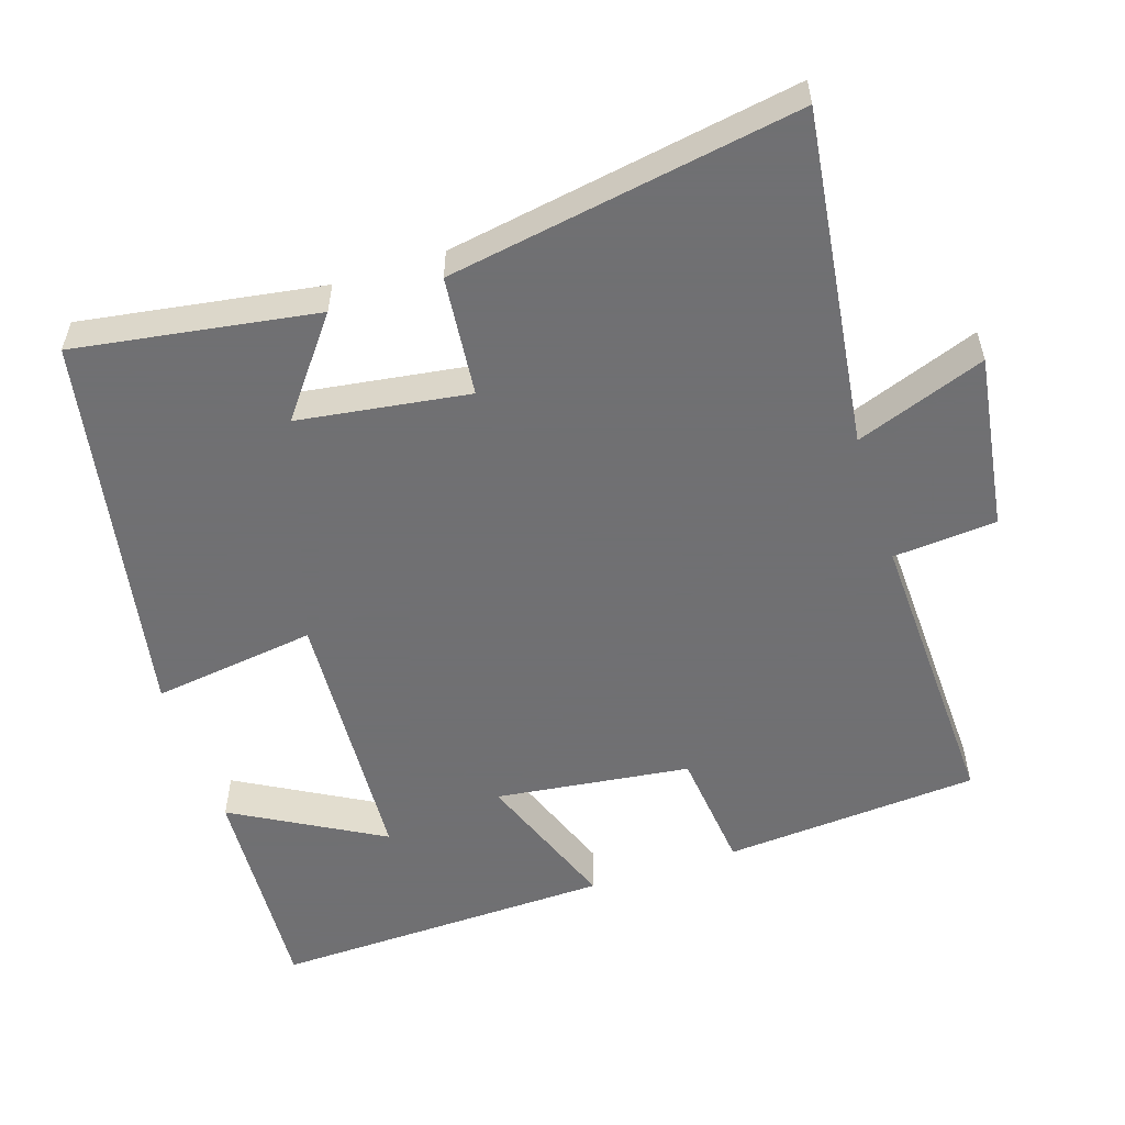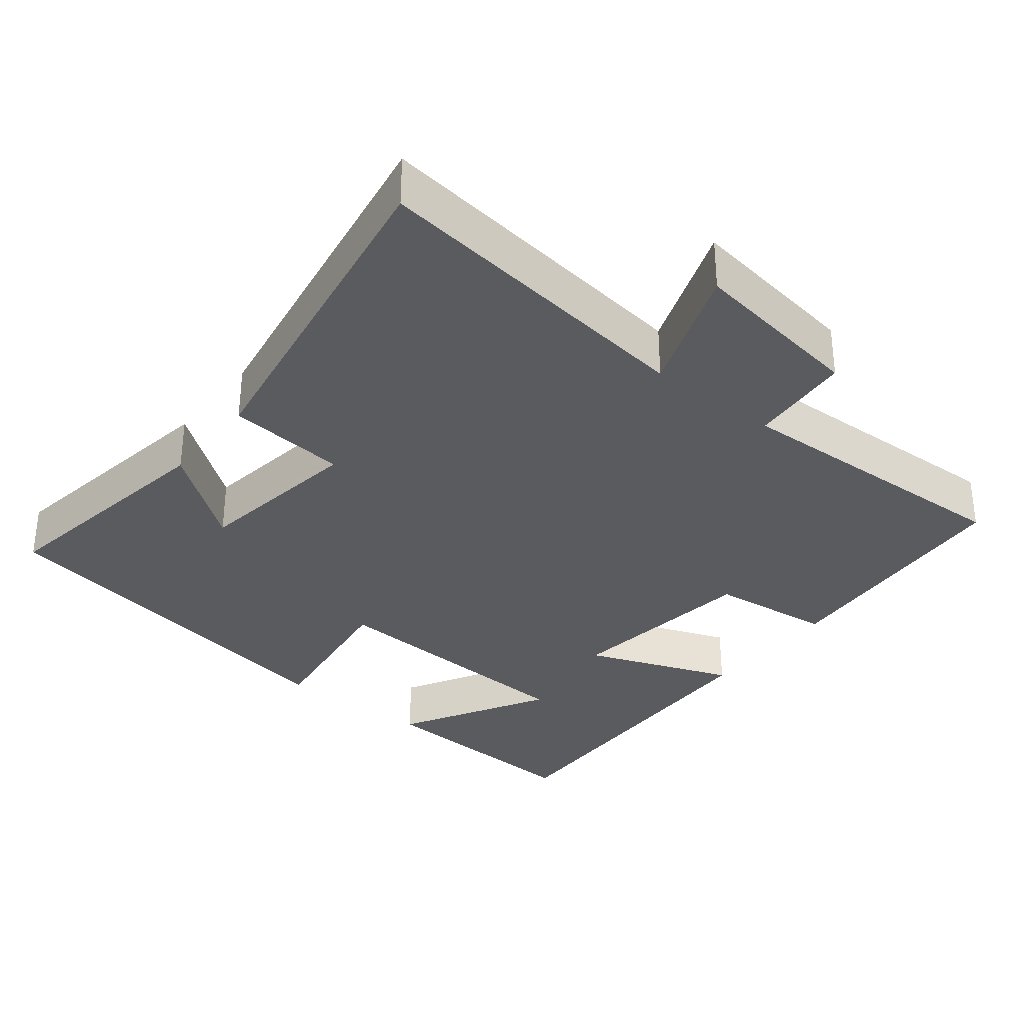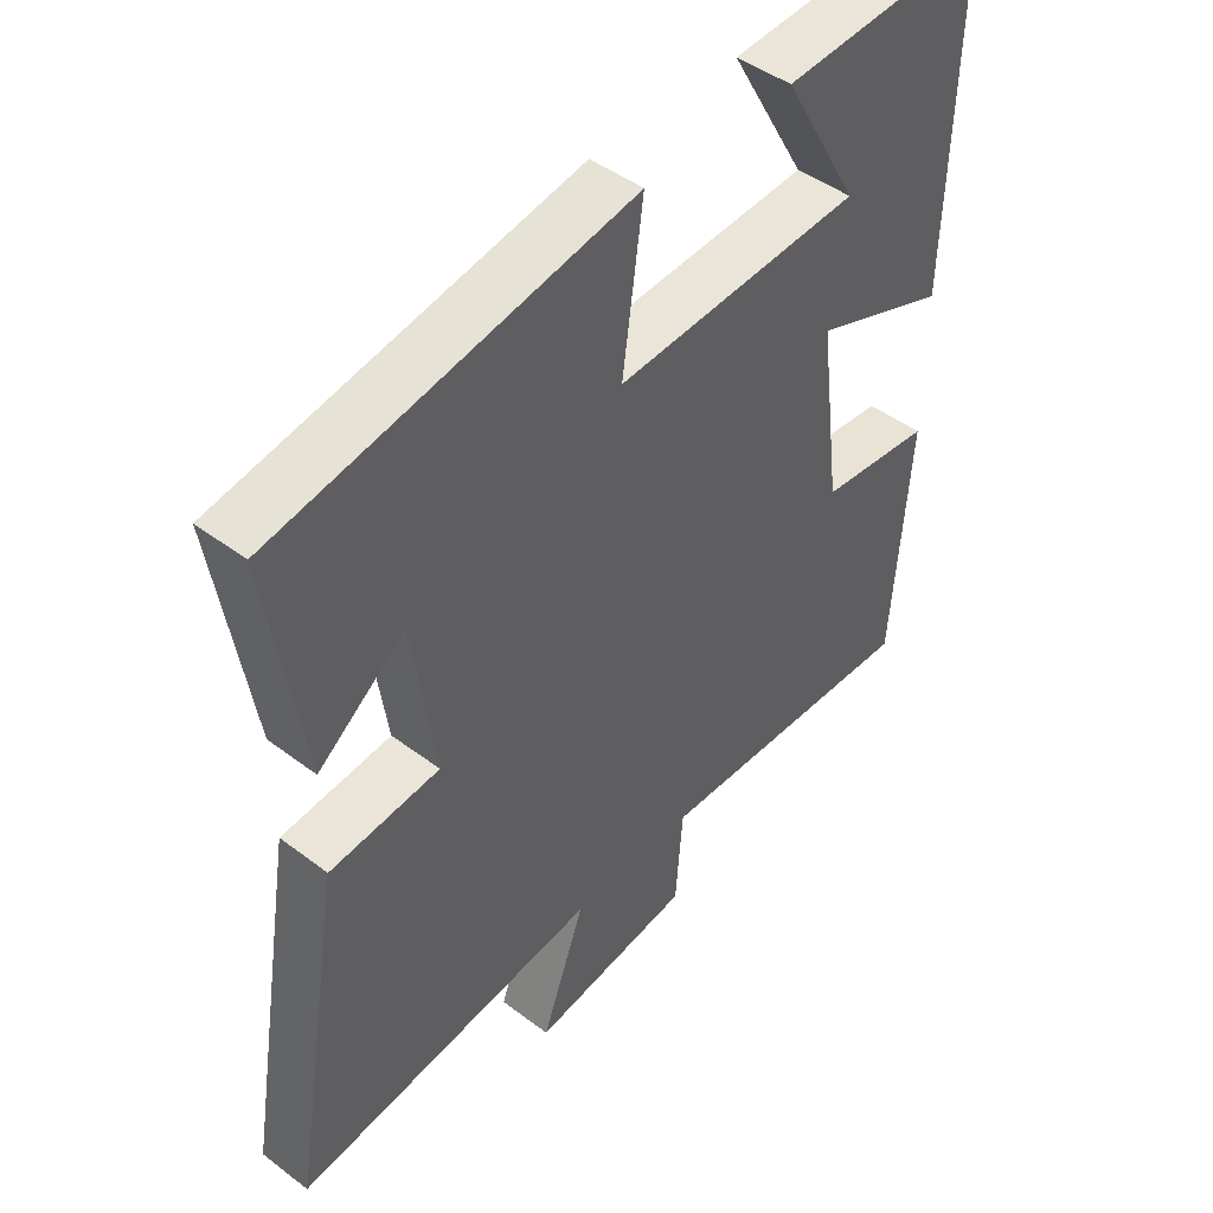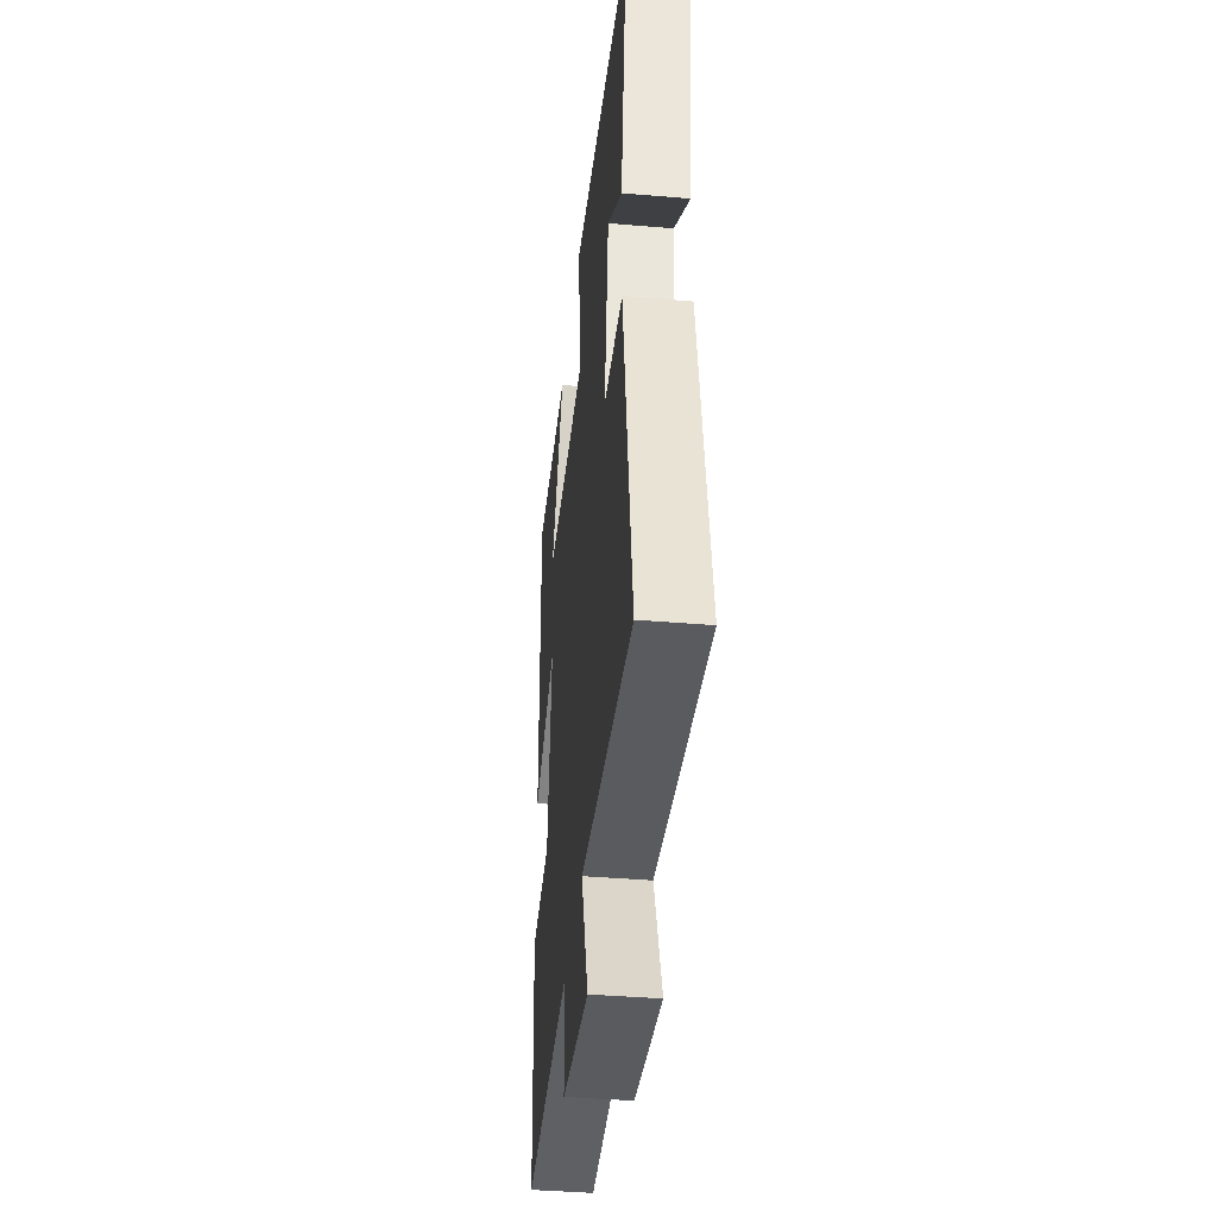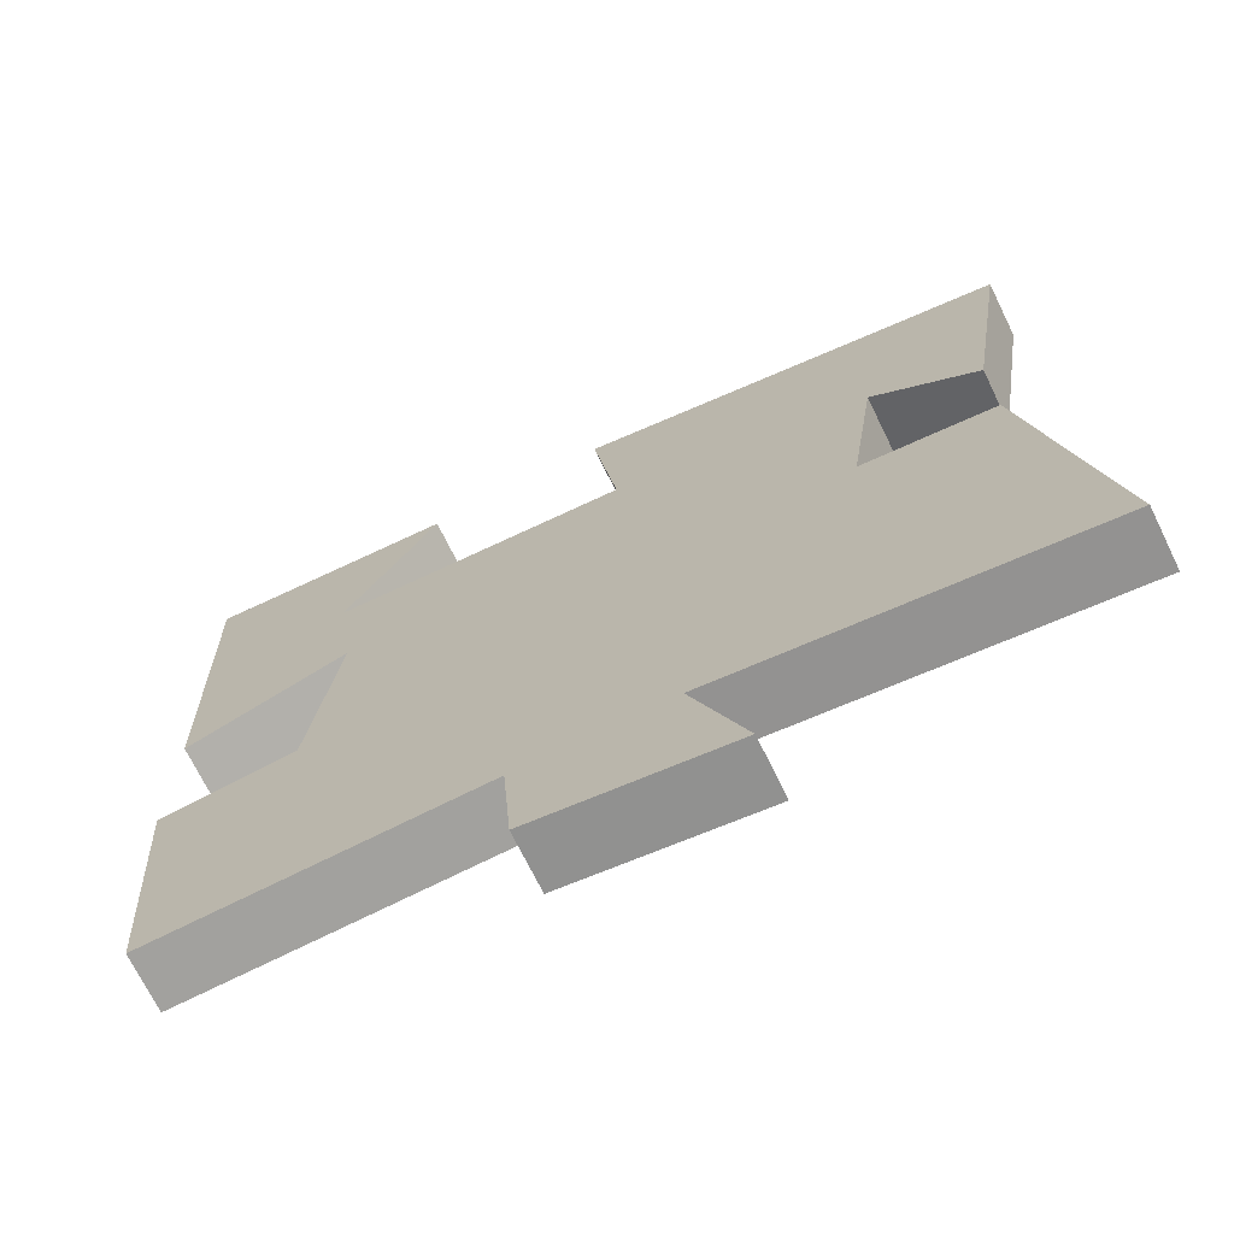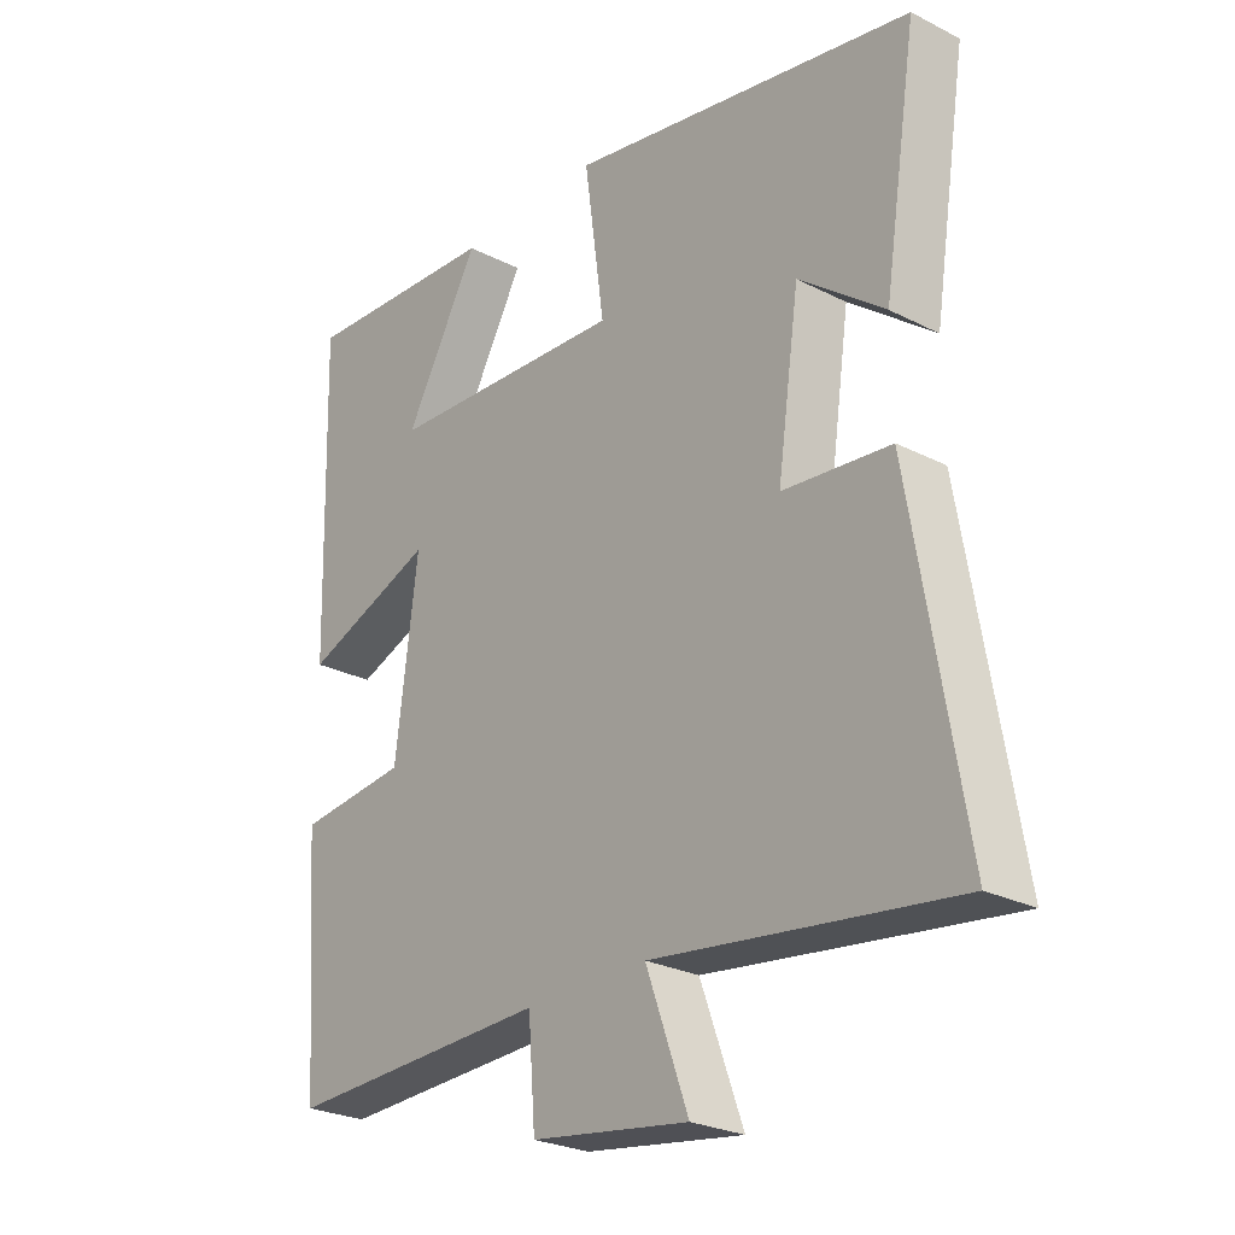
<metadata>
{"format":"obj","ext":"obj","renderer":"f3d","projection":"perspective","resolution":1024,"background":"white","views":[{"elev":-55.0,"azim":108.1,"up":"+Y"},{"elev":-33.0,"azim":141.7,"up":"+Y"},{"elev":45.5,"azim":131.1,"up":"+Z"},{"elev":-40.6,"azim":84.1,"up":"+Z"},{"elev":-71.0,"azim":26.1,"up":"+Z"},{"elev":-26.0,"azim":51.0,"up":"+Z"}]}
</metadata>
<code>
v 0.58 0.07 -0.561
v 0.12 0.07 -0.5
v 0.185 0.07 -0.678
v -0.057 0.07 -0.642
v -0.068 0.07 -0.5
v -0.474 0.07 -0.514
v -0.5 0.07 -0.162
v -0.331 0.07 -0.144
v -0.297 0.07 0.124
v -0.5 0.07 0.048
v -0.513 0.07 0.519
v -0.205 0.07 0.5
v -0.32 0.07 0.296
v 0.05 0.07 0.274
v 0.019 0.07 0.5
v 0.552 0.07 0.4
v 0.5 0.07 0.069
v 0.369 0.07 0.17
v 0.335 0.07 -0.064
v 0.5 0.07 -0.081
v 0.58 0 -0.561
v 0.12 0 -0.5
v 0.185 0 -0.678
v -0.057 0 -0.642
v -0.068 0 -0.5
v -0.474 0 -0.514
v -0.5 0 -0.162
v -0.331 0 -0.144
v -0.297 0 0.124
v -0.5 0 0.048
v -0.513 0 0.519
v -0.205 0 0.5
v -0.32 0 0.296
v 0.05 0 0.274
v 0.019 0 0.5
v 0.552 0 0.4
v 0.5 0 0.069
v 0.369 0 0.17
v 0.335 0 -0.064
v 0.5 0 -0.081
f 19 20 1 2
f 18 19 2
f 15 16 17 18
f 14 15 18
f 13 14 18 2
f 10 11 12 13
f 9 10 13
f 9 13 2 3
f 8 9 3
f 5 6 7 8
f 5 8 3
f 3 4 5
f 22 21 40 39
f 22 39 38
f 38 37 36 35
f 38 35 34
f 22 38 34 33
f 33 32 31 30
f 33 30 29
f 23 22 33 29
f 23 29 28
f 28 27 26 25
f 23 28 25
f 25 24 23
f 1 21 22 2
f 2 22 23 3
f 3 23 24 4
f 4 24 25 5
f 5 25 26 6
f 6 26 27 7
f 7 27 28 8
f 8 28 29 9
f 9 29 30 10
f 10 30 31 11
f 11 31 32 12
f 12 32 33 13
f 13 33 34 14
f 14 34 35 15
f 15 35 36 16
f 16 36 37 17
f 17 37 38 18
f 18 38 39 19
f 19 39 40 20
f 20 40 21 1

</code>
